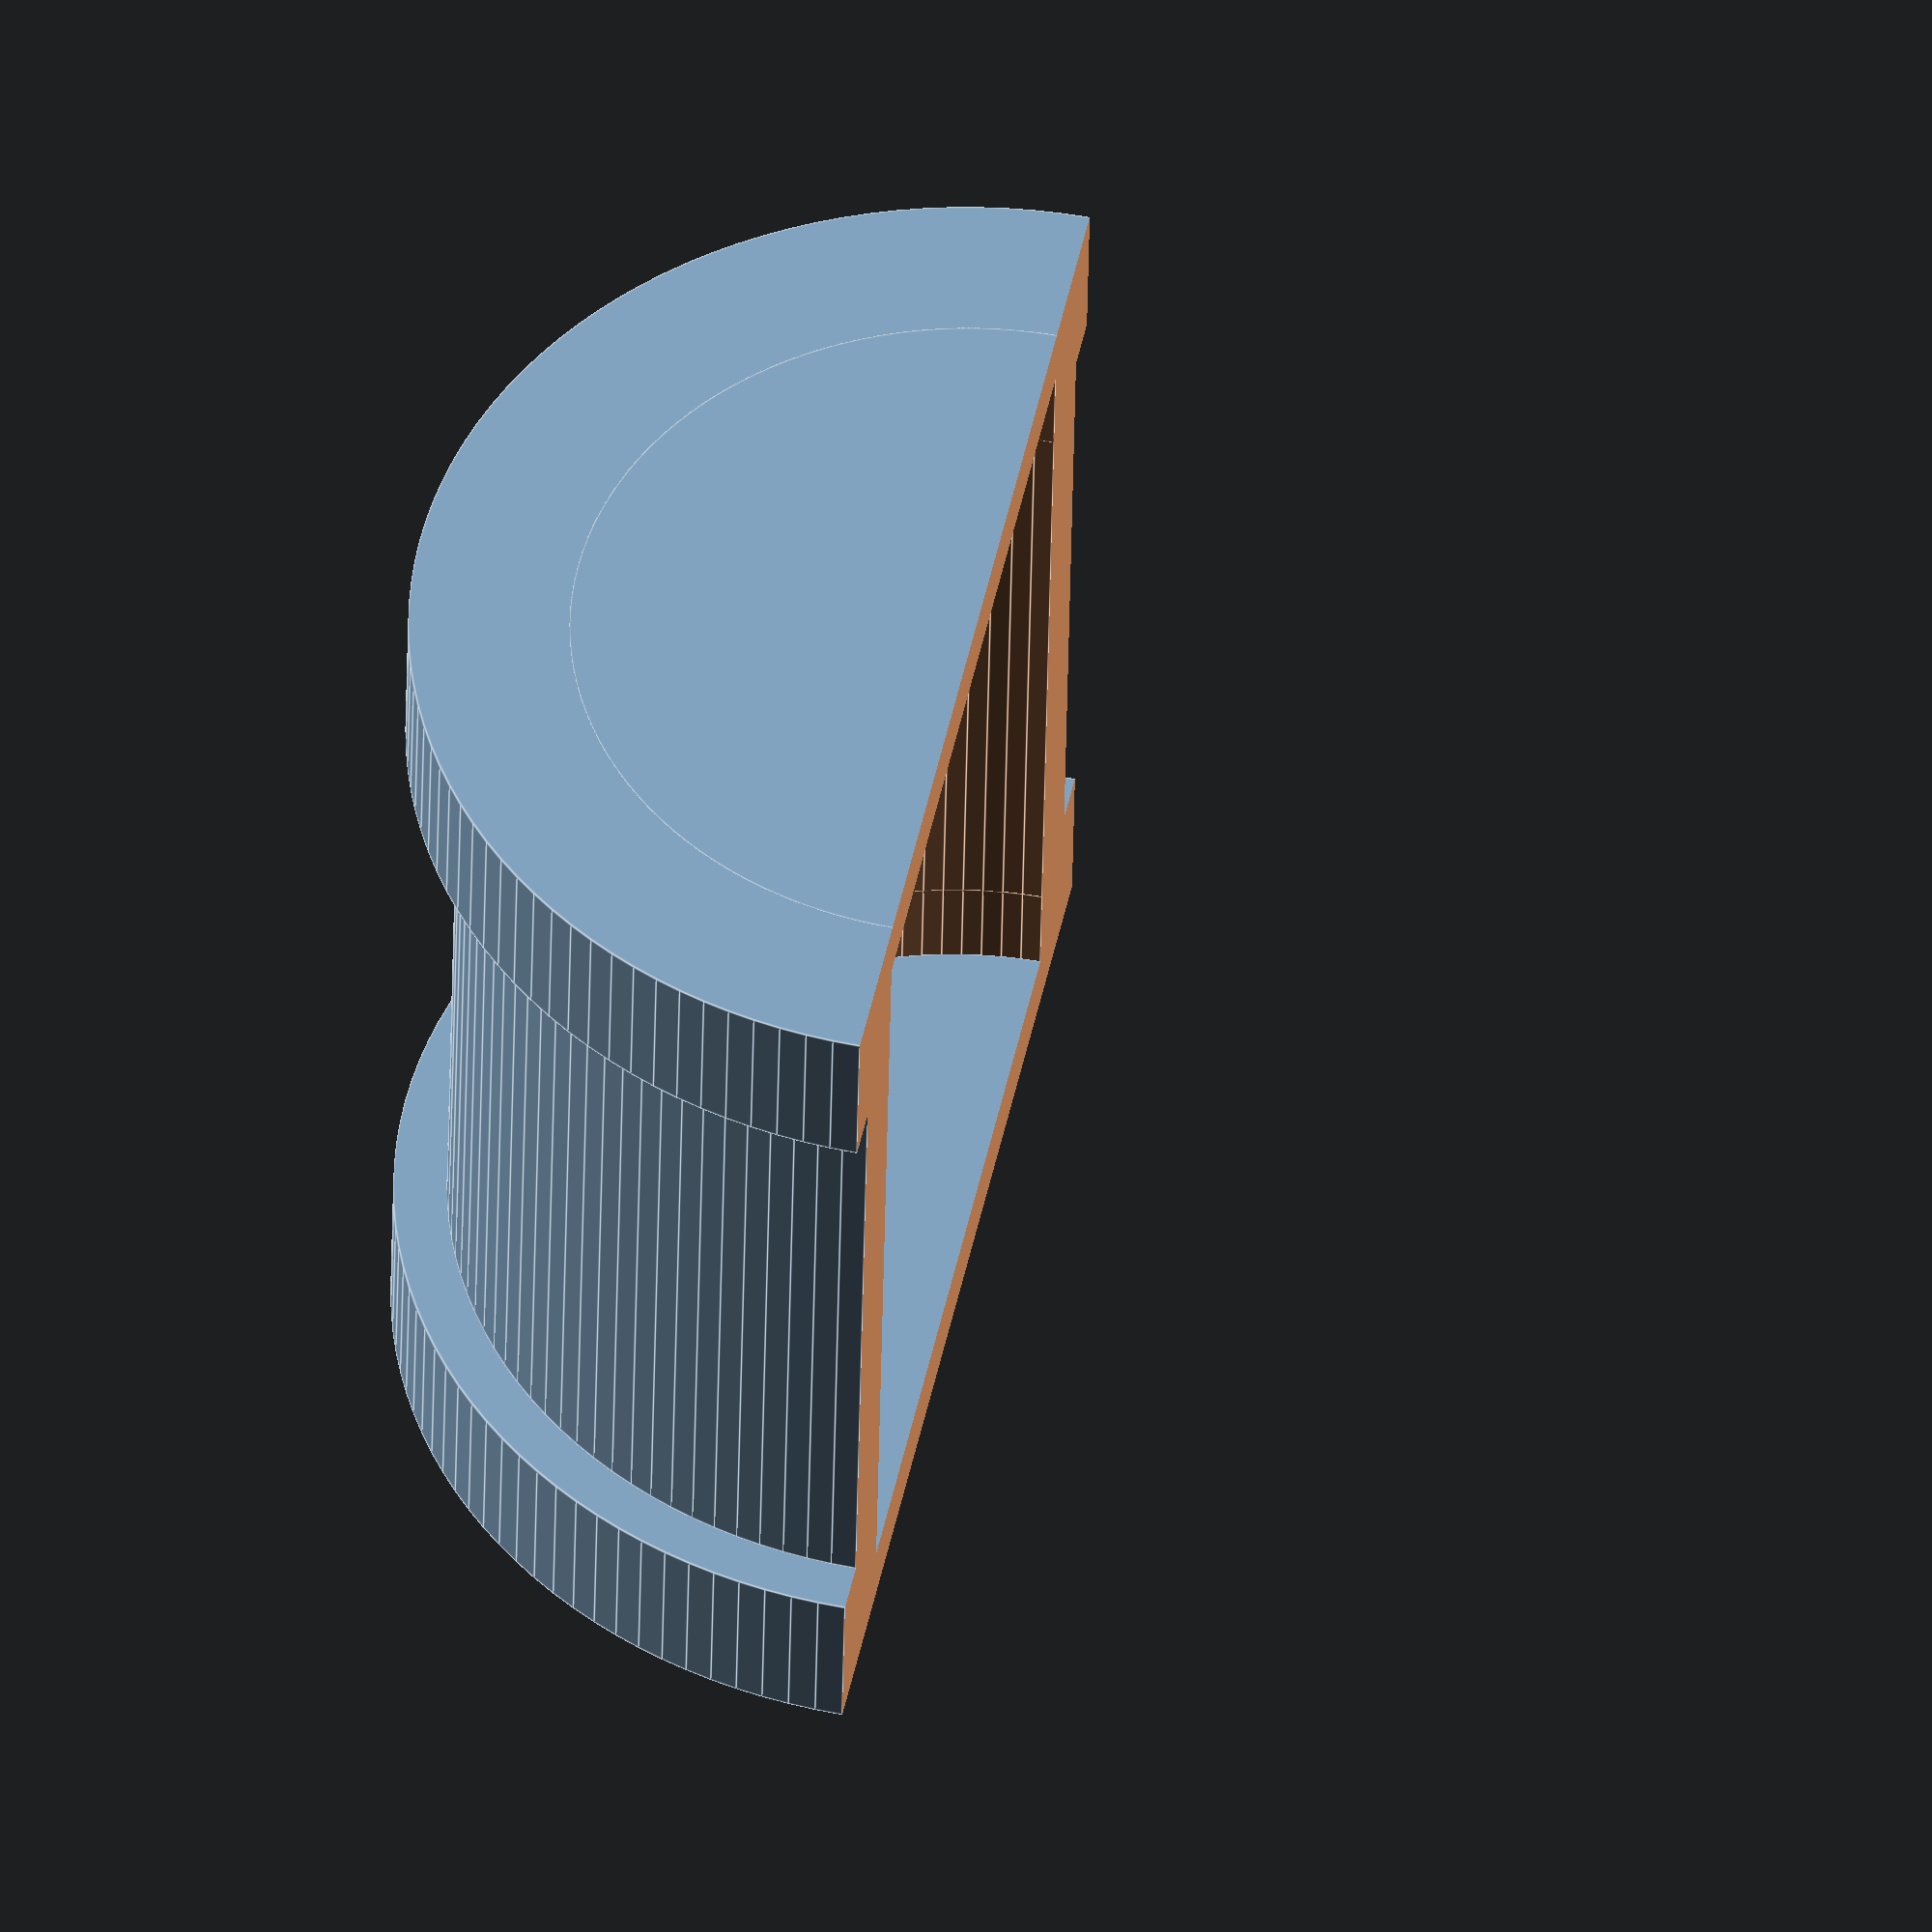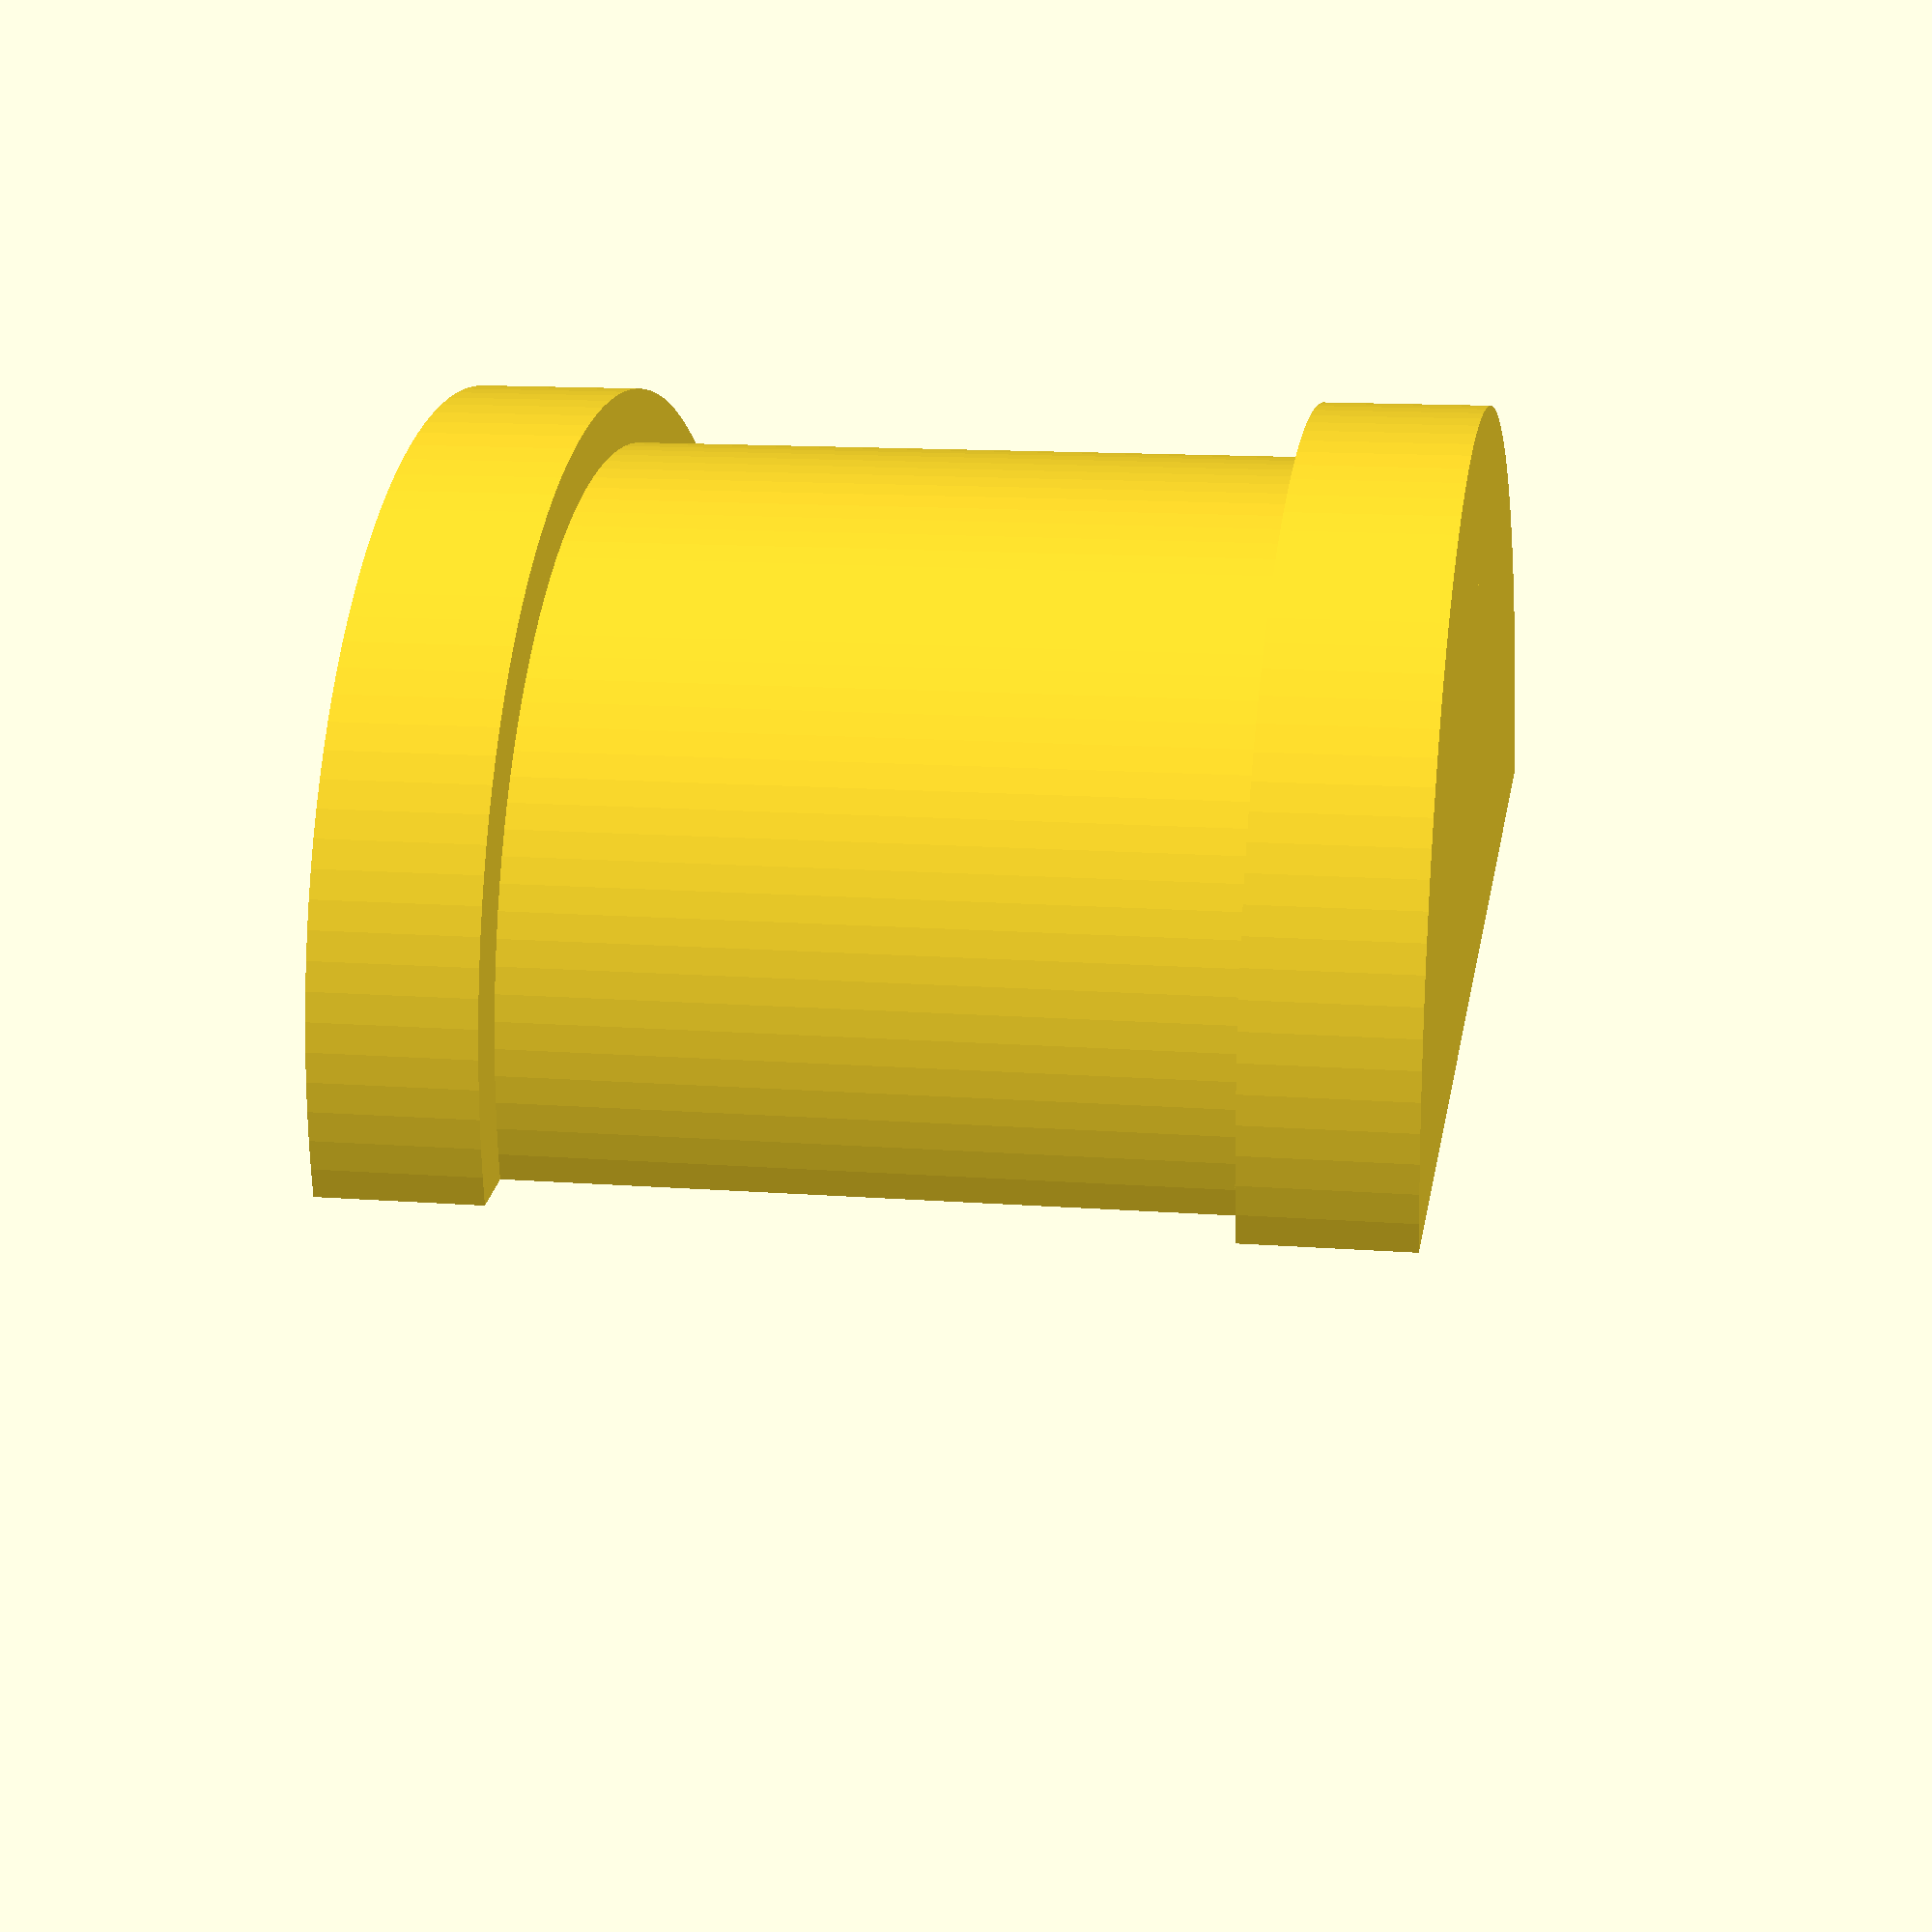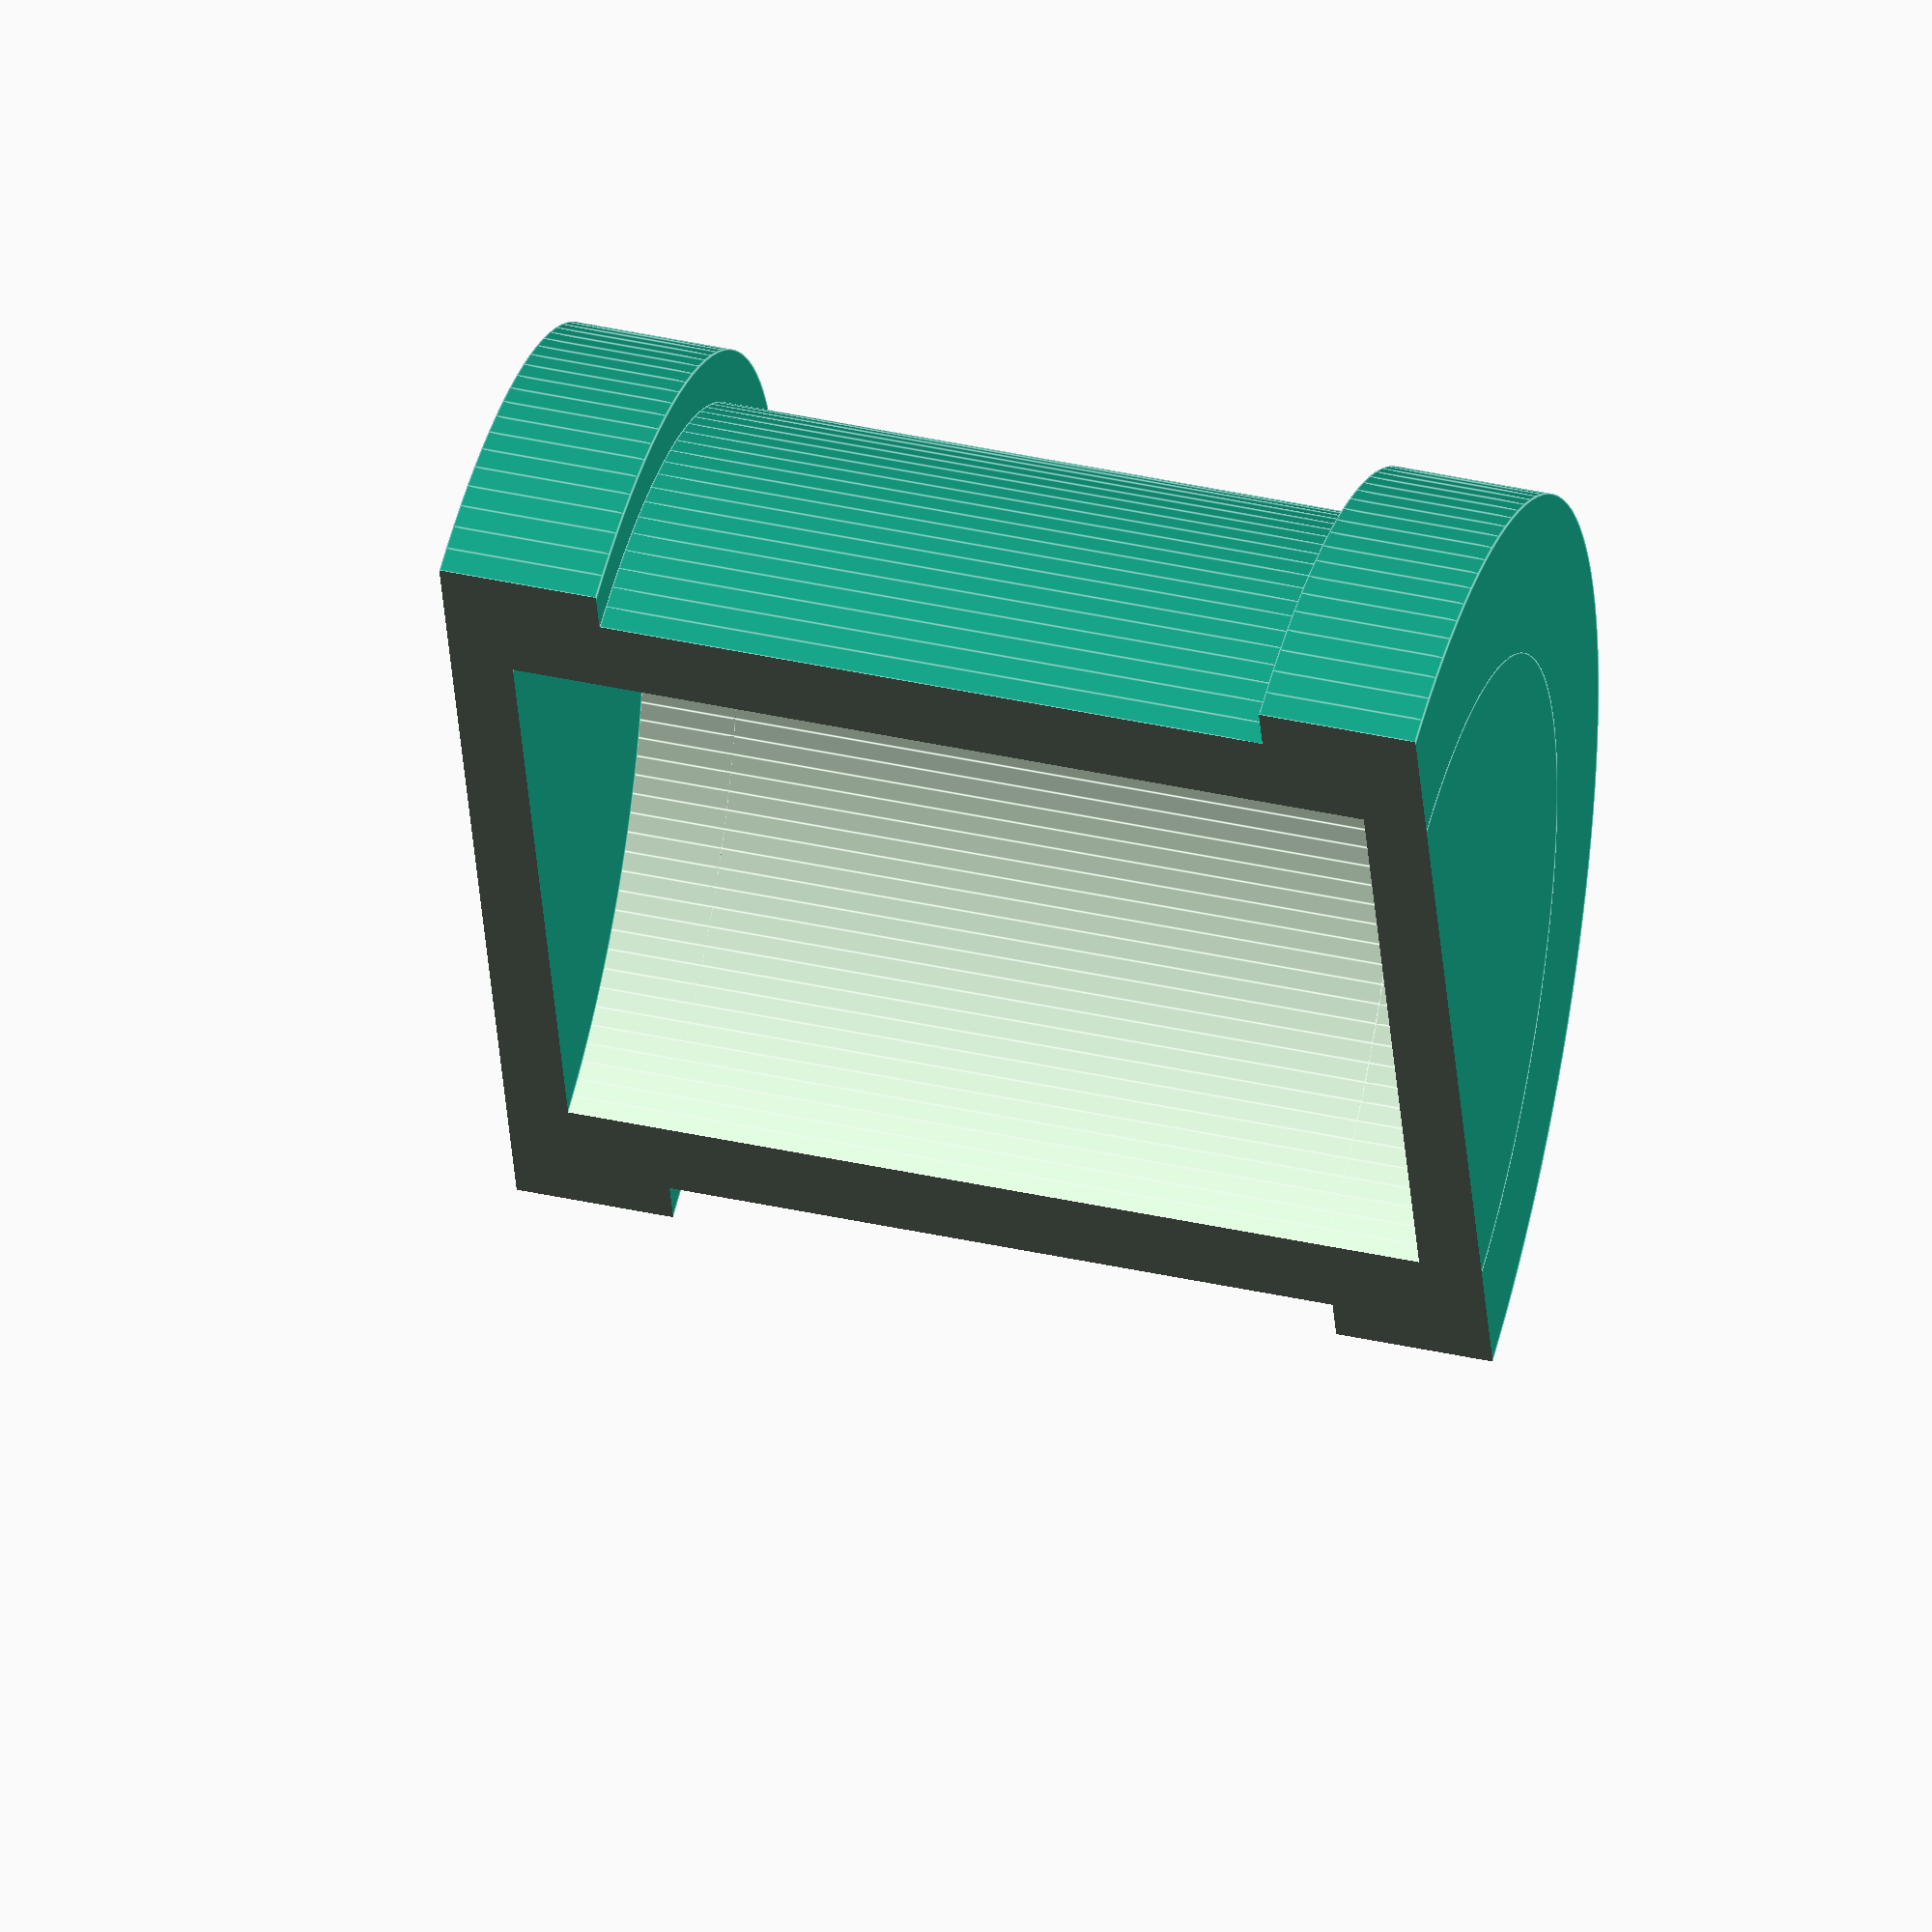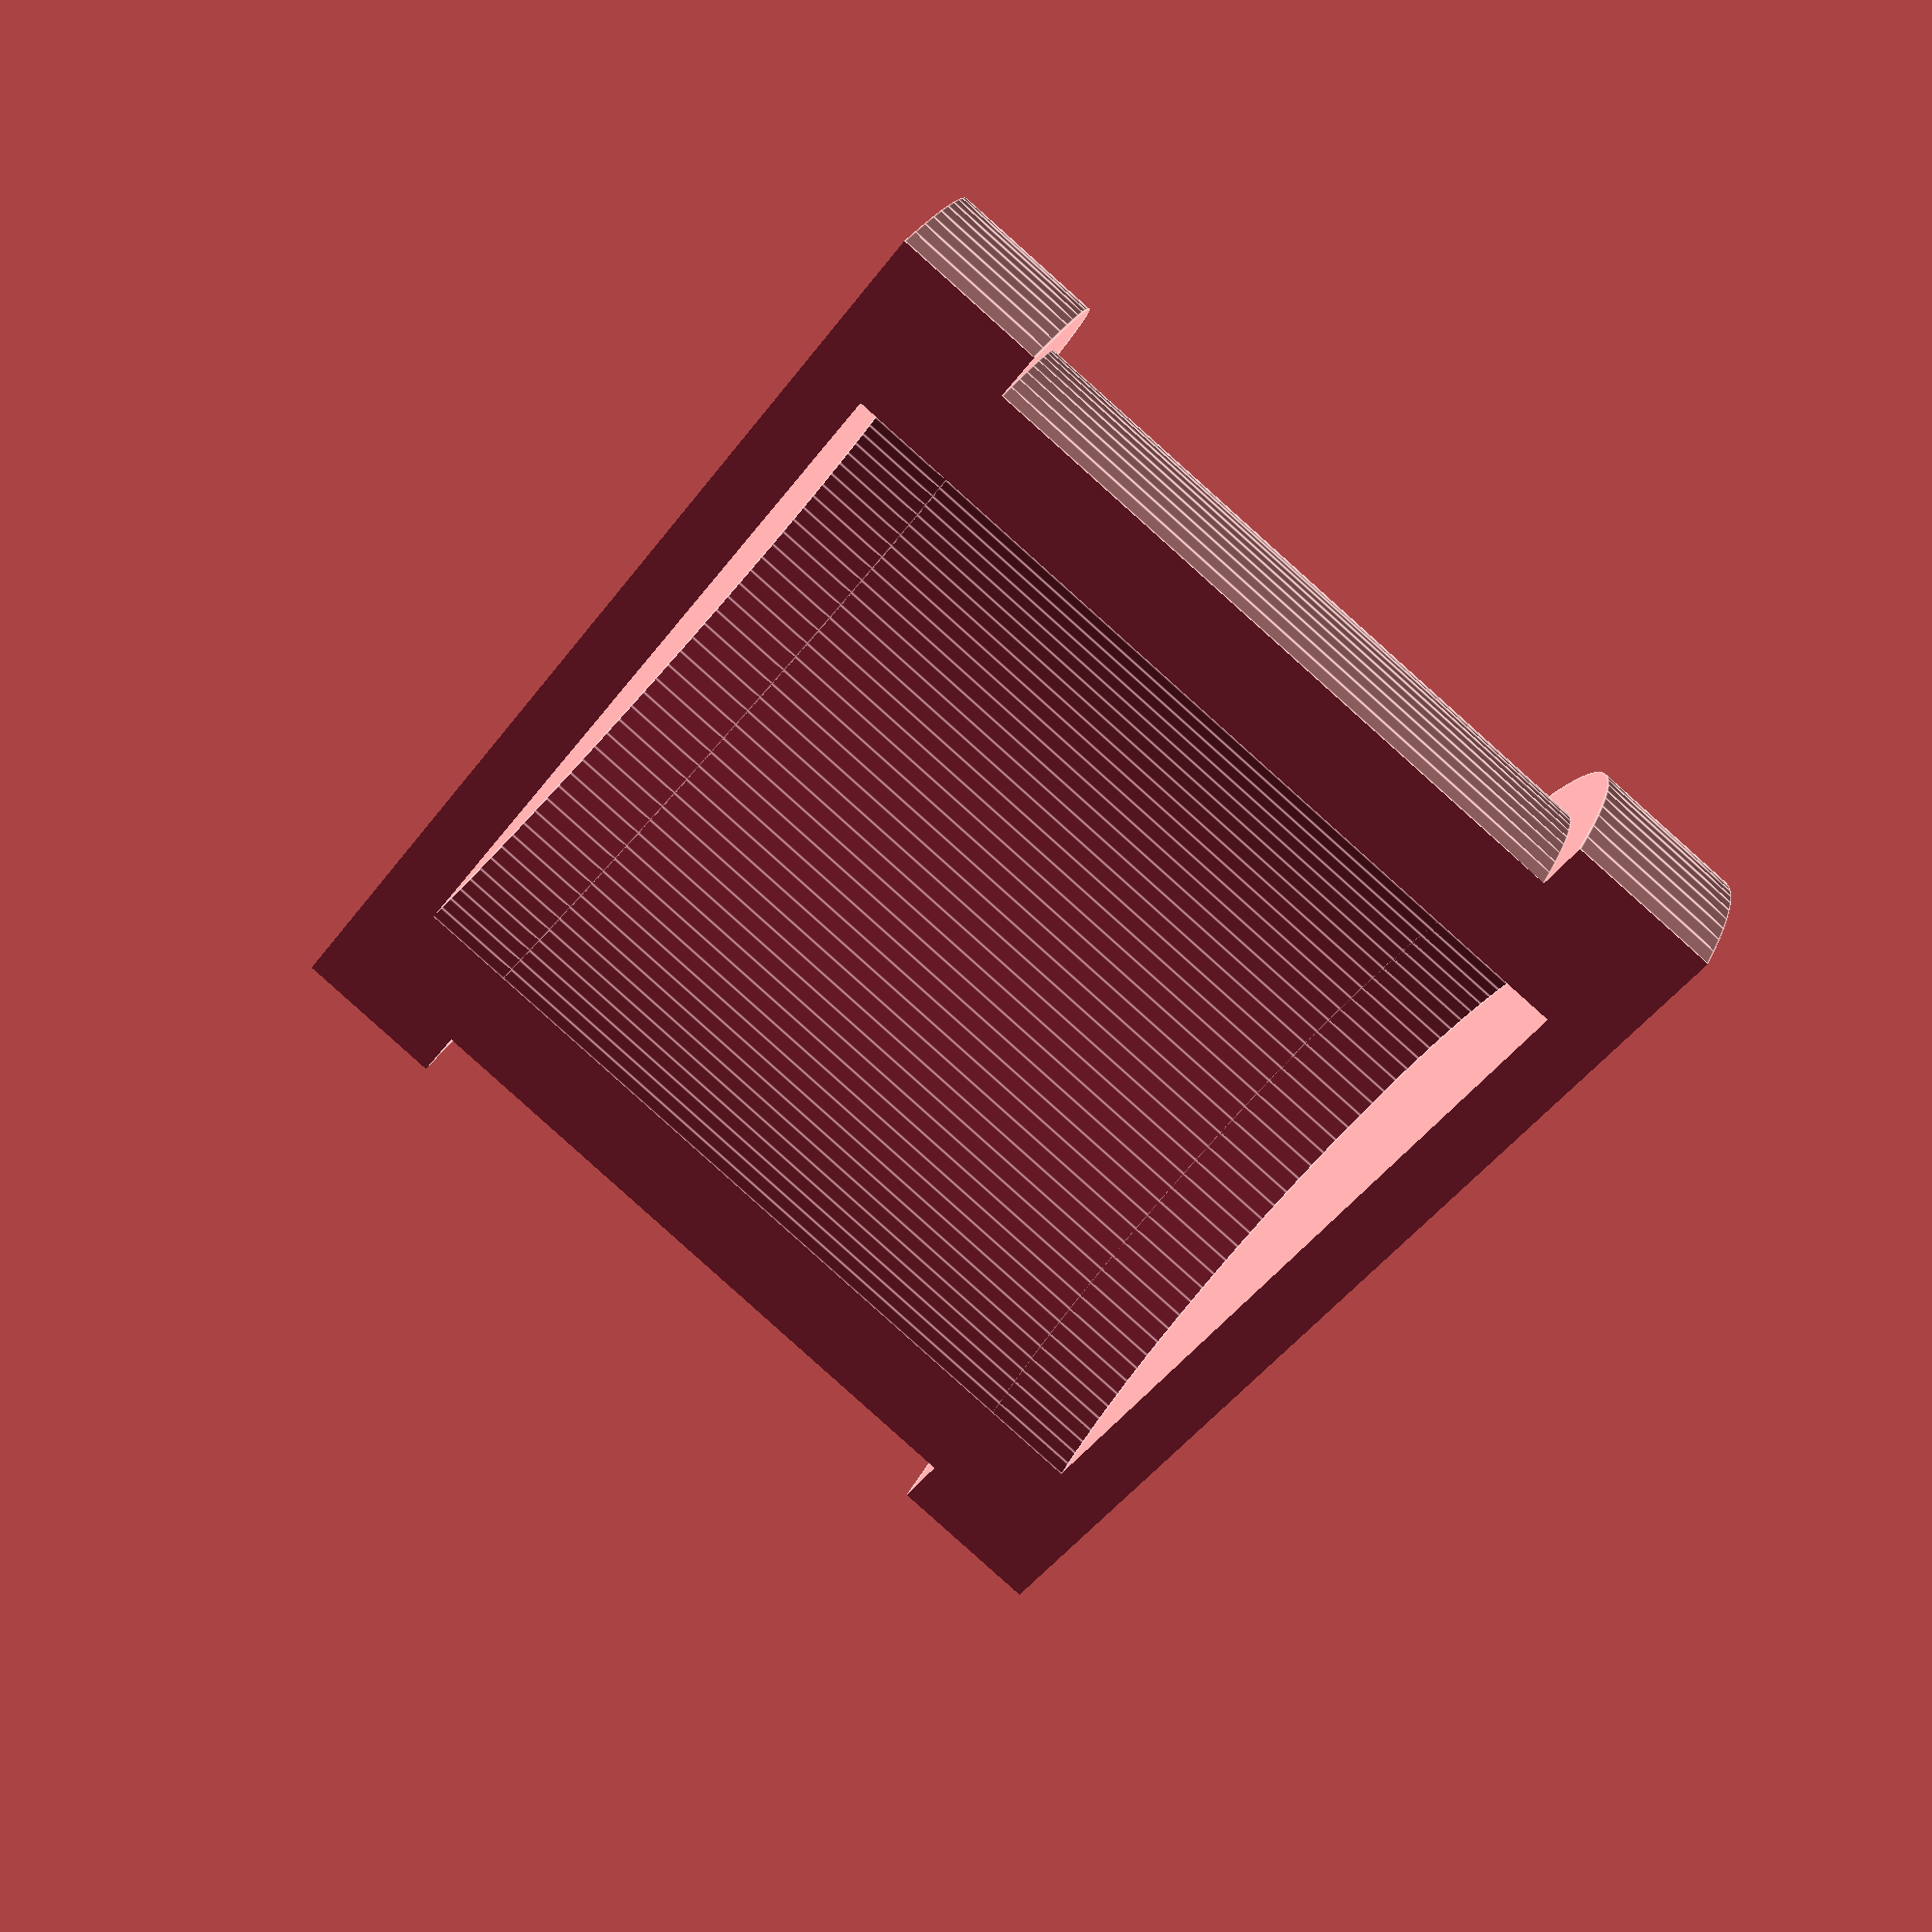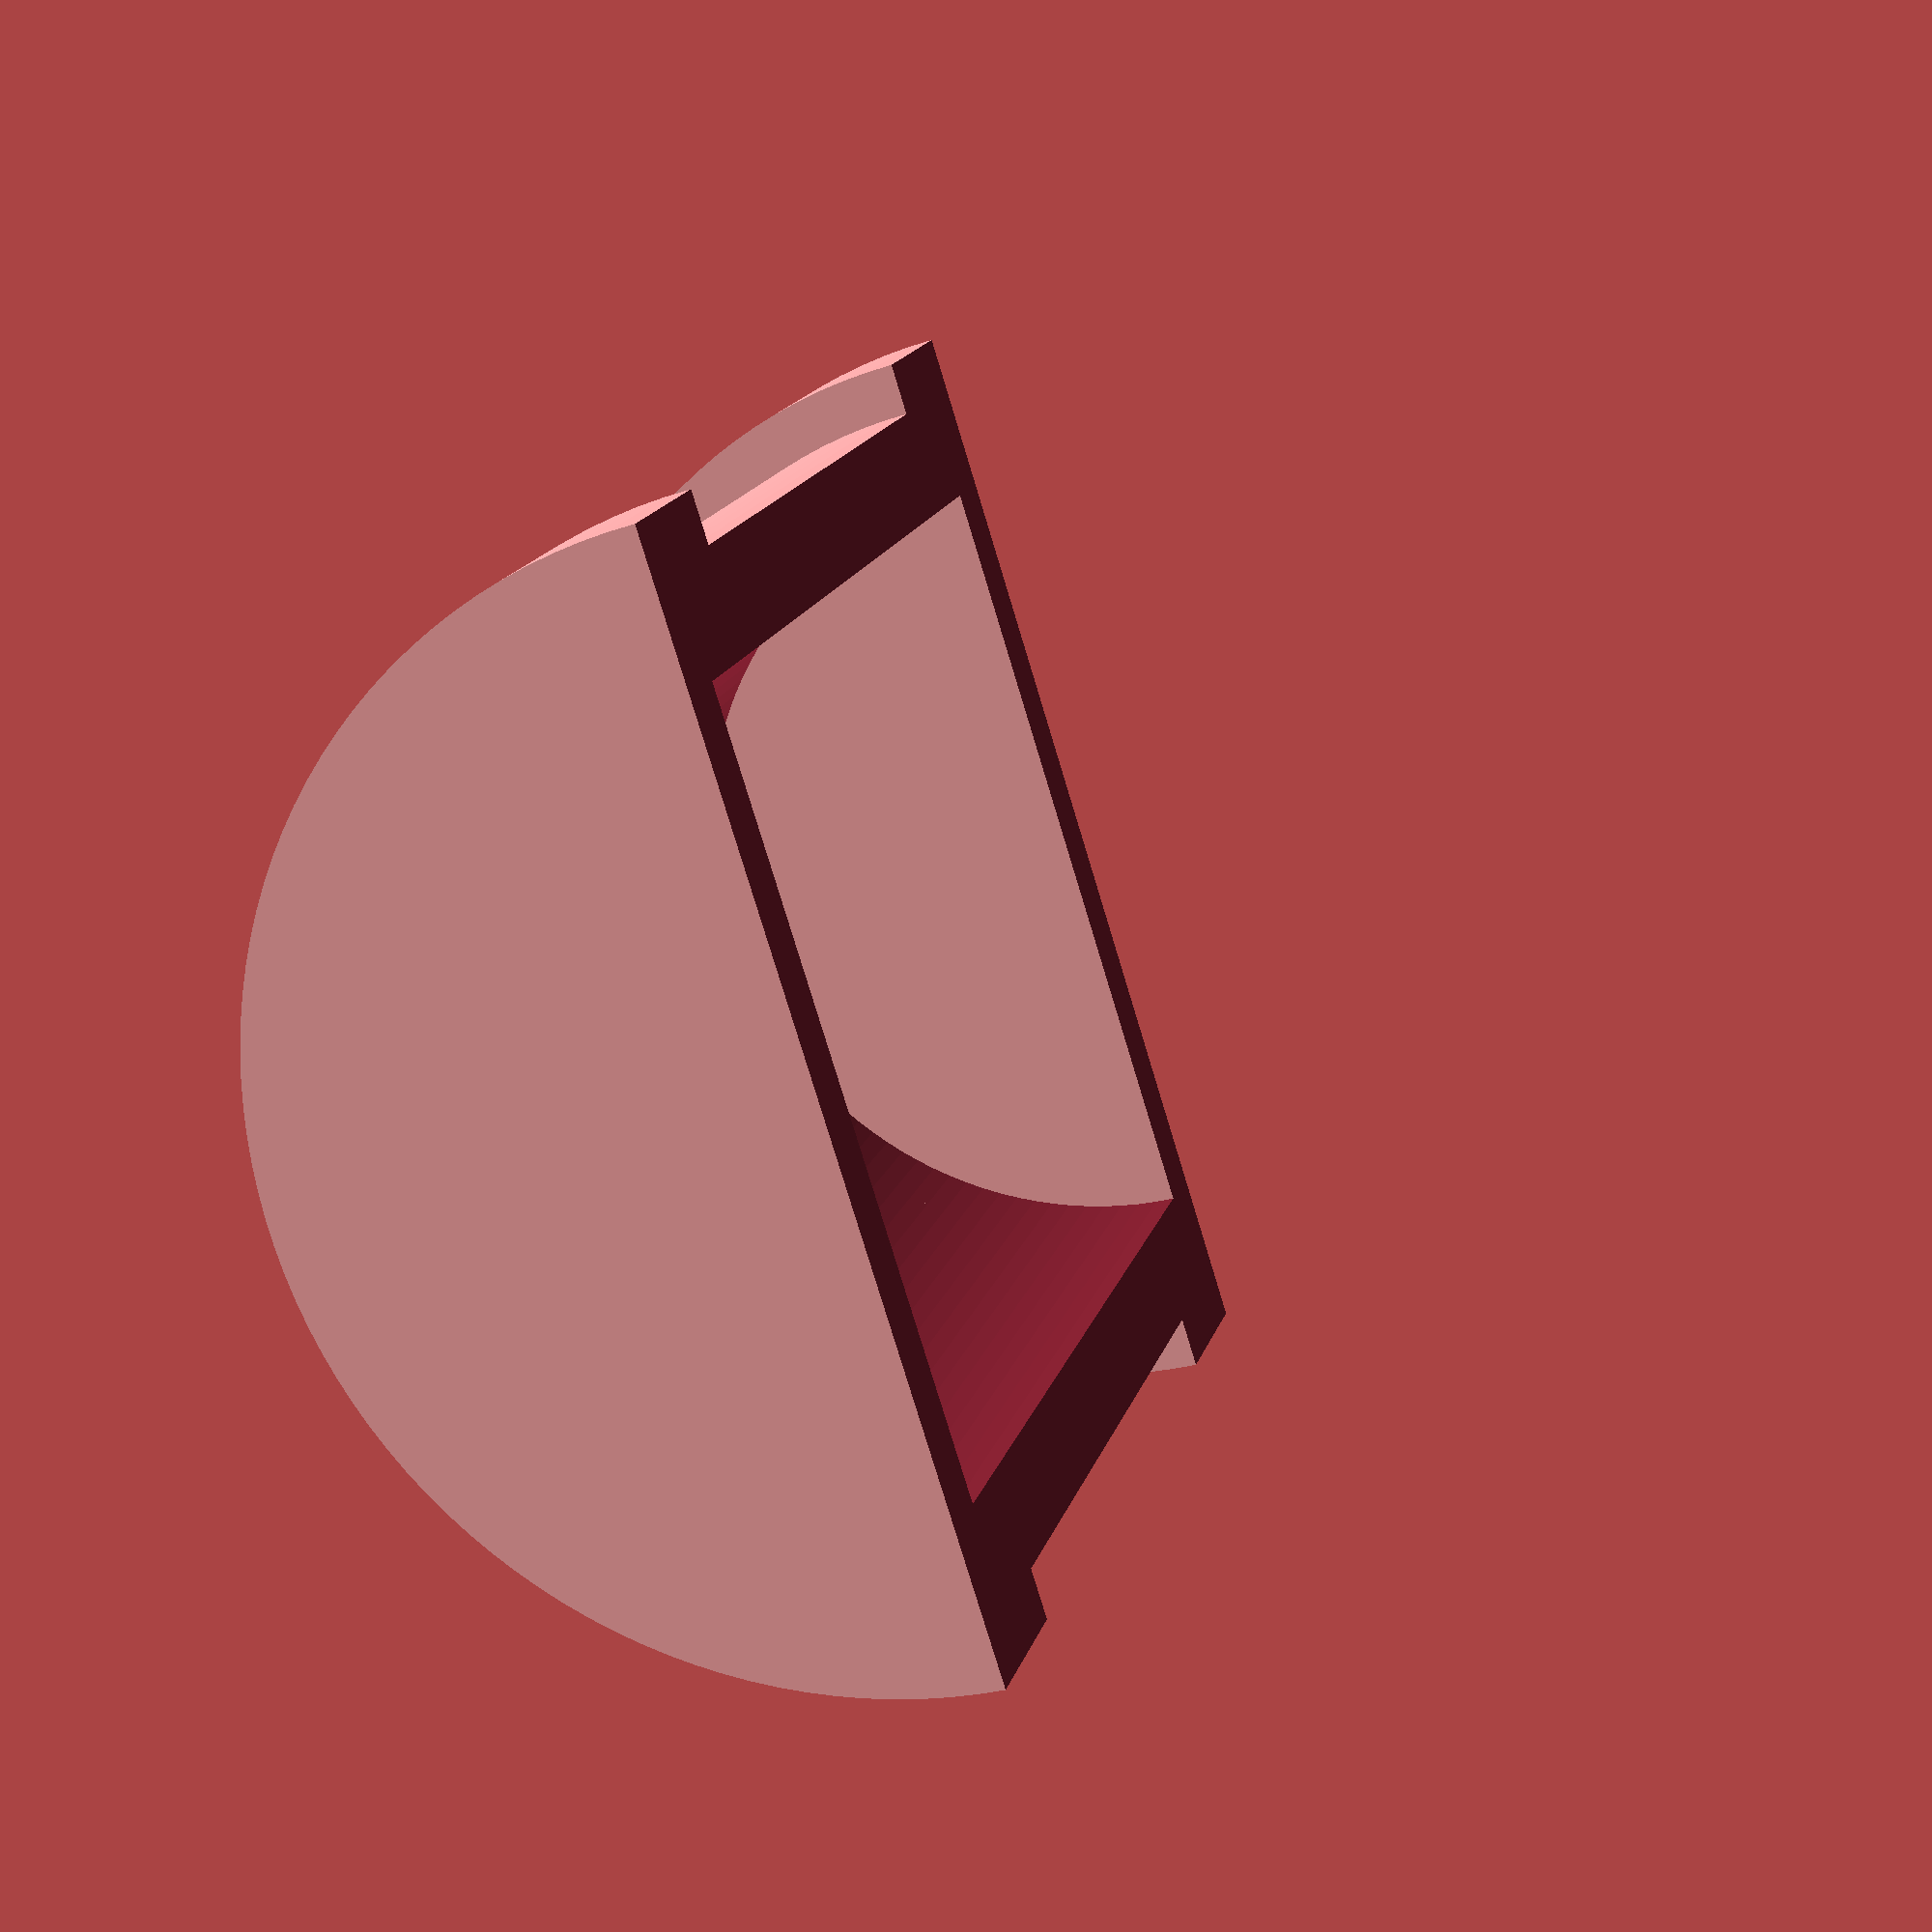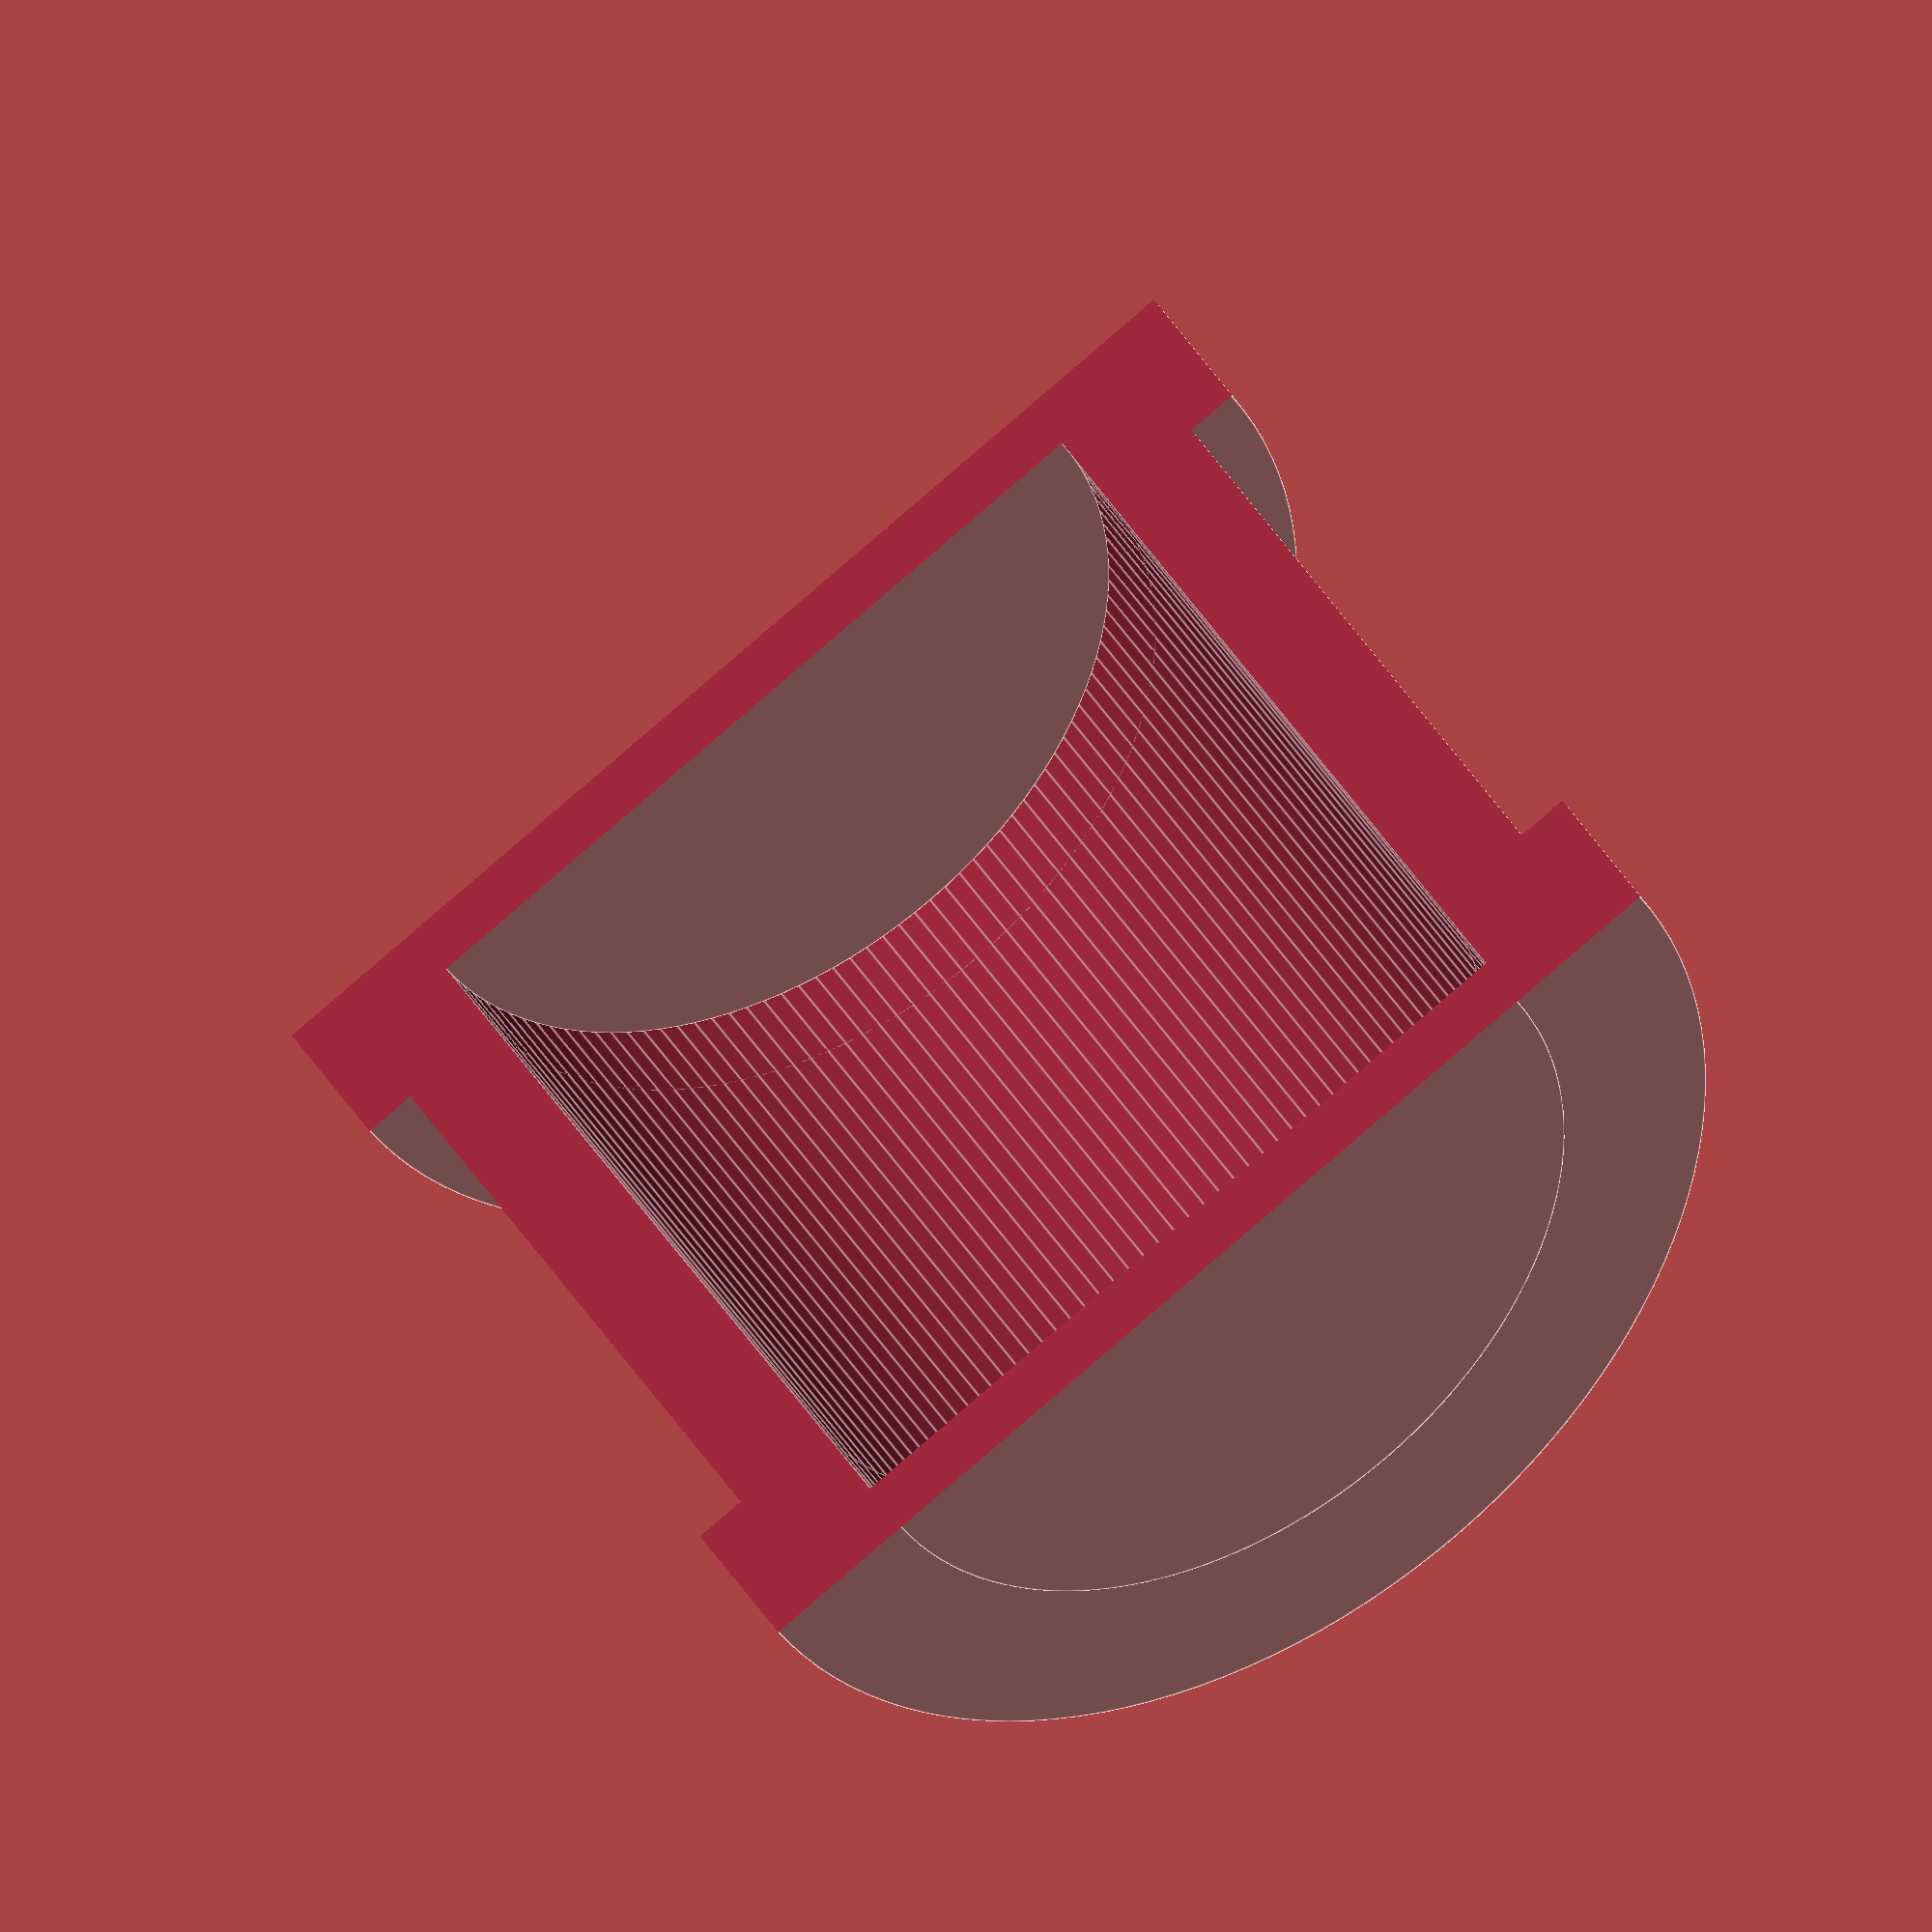
<openscad>
/* [Tunnel] */
innerDia = 15.01;
// The diameter of your hole
outerDia = 19.01;
// Depth of your hole. Flanges are extra
wallDepth = 12.7;

/* [Top Flange] */
// Make equal to outerDia to remove the flange
topFlangeDia = 21;
// Thickness of the outer flange that grips the wall
topFlangeH = 3;
// Thickness of the flap that keeps stuff out of the grommet
topFlapDep = 1.2;
// Set equal to innerDia to remove flap
topFlapHoleDia = 0;

/* [Bottom Flange] */
// Set to -1 to use the same value as topFlangeDia
bottomFlangeDiameter = -1;
// Set to -1 to use the same value as topFlangeH
bottomFlangeHeight = -1;
// Set to -1 to use the same value as topFlapDep
bottomFlapDepth = -1;
// Set to -1 to use the same value as topFlapHoleDia
bottomFlapHoleDiameter = -1;

/* [Print] */
// Print in one piece, or split along length or width for support-less printing
cut = 1; // [0:None, 1:hotdog, 2:hamburger]


module null() {
    // just make customizer stop parsing variables
}
$fn=128 + 0;
e = .01 + 0;

bottomFlangeDia = (bottomFlangeDiameter < 0) ? topFlangeDia : bottomFlangeDiameter;
bottomFlangeH = (bottomFlangeHeight < 0) ? topFlangeH : bottomFlangeHeight;
bottomFlapHoleDia = (bottomFlapHoleDiameter < 0) ? topFlapHoleDia : bottomFlapHoleDiameter;
bottomFlapDep = (bottomFlapDepth < 0) ? topFlapDep : bottomFlapDepth;

module topFlange() {
    translate([0, 0, topFlangeH/2]) {
        difference() {
            cylinder(d=topFlangeDia, h=topFlangeH, center=true);
            cylinder(d=innerDia, h=topFlangeH+2*e, center=true);
        }
        
        //flap
        translate([0, 0, (topFlangeH-topFlapDep)/2]) difference() {
            cylinder(d=innerDia+e, h=topFlapDep, center=true);
            cylinder(d=topFlapHoleDia, topFlapDep*2, center=true);
        }
    }
        
}

module bottomFlange() {
    translate([0, 0, -wallDepth-bottomFlangeH/2]) {
        difference() {
            cylinder(d=bottomFlangeDia, h=bottomFlangeH, center=true);
            cylinder(d=innerDia, h=bottomFlangeH+2*e, center=true);
        }
        
        //flap
        translate([0, 0, -(topFlangeH-topFlapDep)/2]) difference() {
            cylinder(d=innerDia+e, h=topFlapDep, center=true);
            cylinder(d=topFlapHoleDia, topFlapDep*2, center=true);
        }
    }
}

module tunnel() {
    height = wallDepth+topFlangeH+bottomFlangeH;
    
    translate([0, 0, -wallDepth/2]) difference() {
        cylinder(d=outerDia+e, h=wallDepth, center=true);
        cylinder(d=innerDia, h=height+2*e, center=true);
    }
}

module grommet() {
    topFlange();
    tunnel();
    bottomFlange();
}

module halfGrommet1() {
    w=topFlangeDia+bottomFlangeDia;
    height = wallDepth+topFlangeH+bottomFlangeH;
    
    difference() {
        grommet();
        translate([0, -w/2, -height*2]) cube(size=[w, w, height*4]);
    }
}

module halfGrommet2() {
    w=topFlangeDia+bottomFlangeDia;
    height = wallDepth+topFlangeH+bottomFlangeH;
    
    difference() {
        grommet();
        translate([0, 0, -(height+wallDepth)/2]) cube(size=[w, w, height], center=true);
    }
    
}

if (cut == 0) {
    grommet();
} else if (cut == 1) {
    halfGrommet1();
} else if (cut == 2) {
    halfGrommet2();
}

</openscad>
<views>
elev=41.5 azim=11.7 roll=359.0 proj=o view=edges
elev=347.0 azim=78.7 roll=280.3 proj=p view=solid
elev=318.2 azim=15.5 roll=104.8 proj=o view=edges
elev=266.5 azim=237.6 roll=311.8 proj=p view=edges
elev=163.2 azim=162.6 roll=165.4 proj=p view=wireframe
elev=137.6 azim=119.8 roll=28.8 proj=o view=edges
</views>
